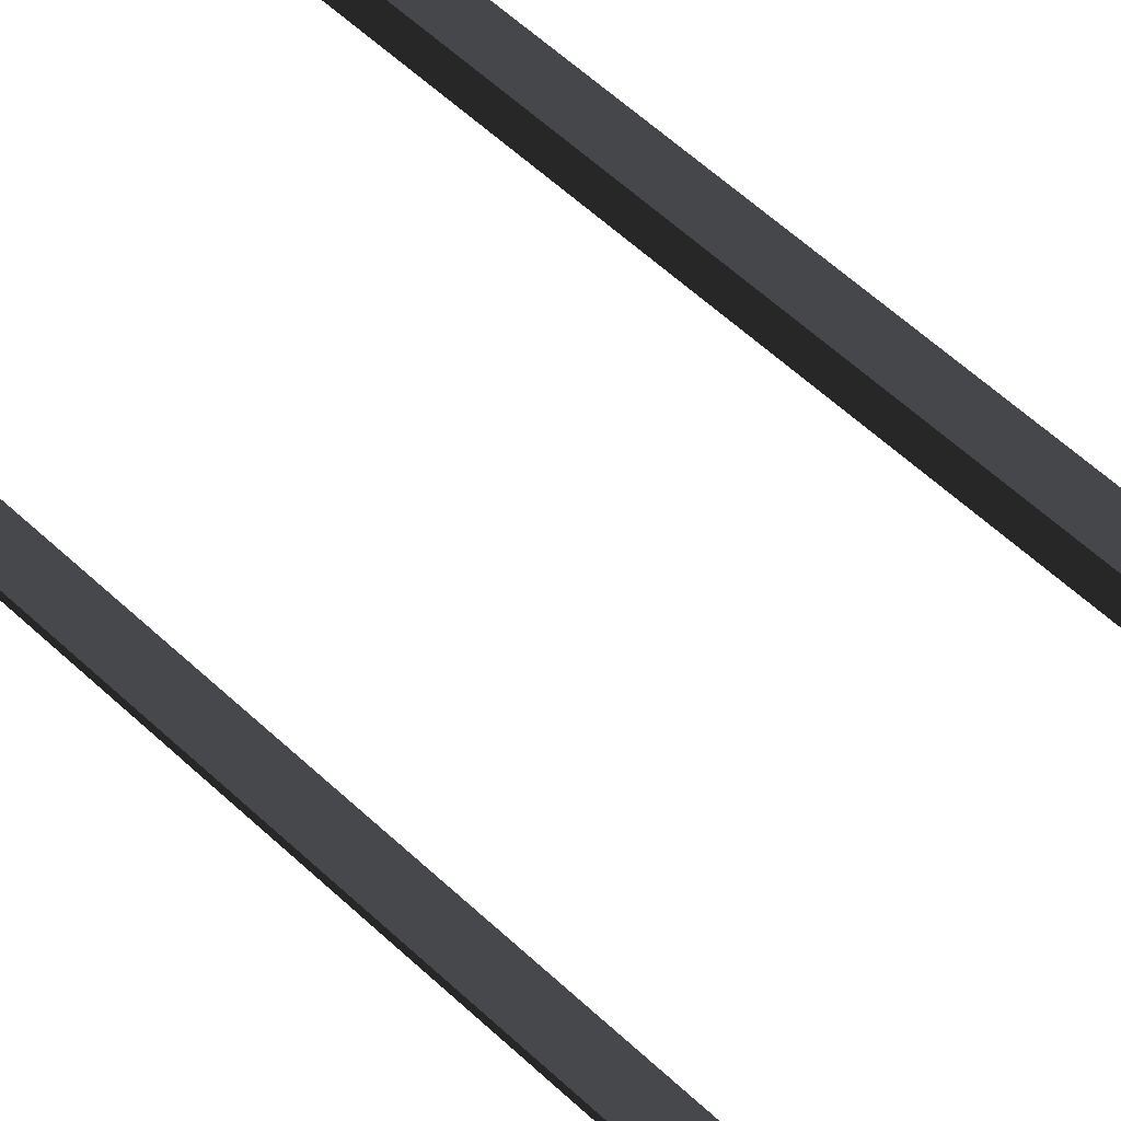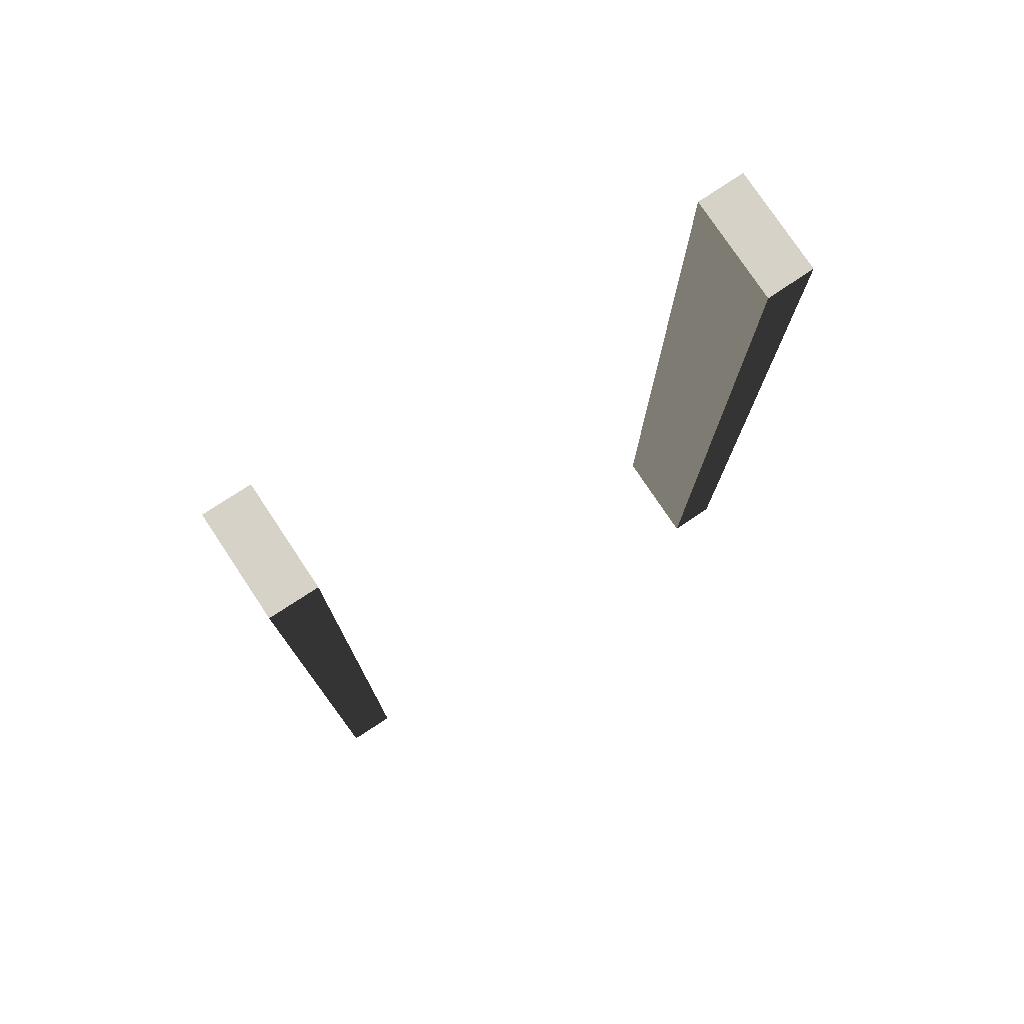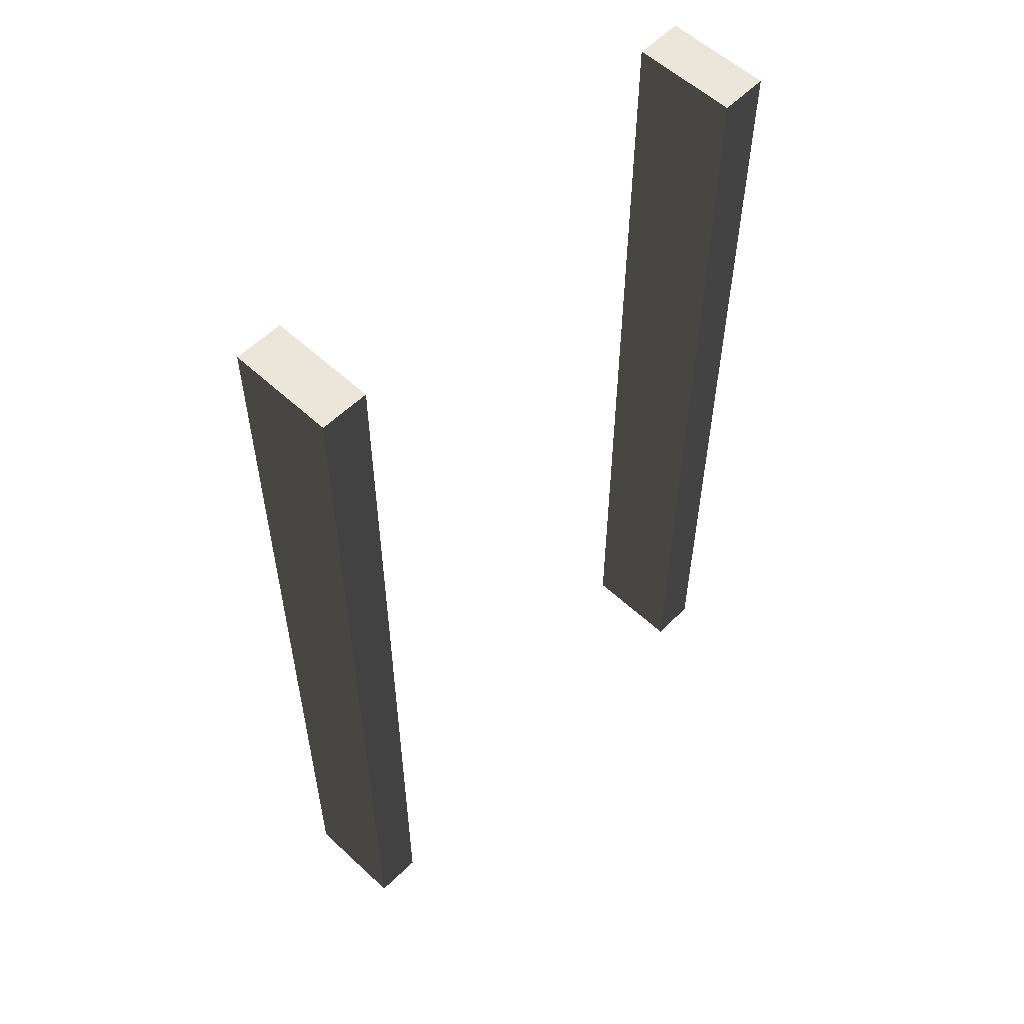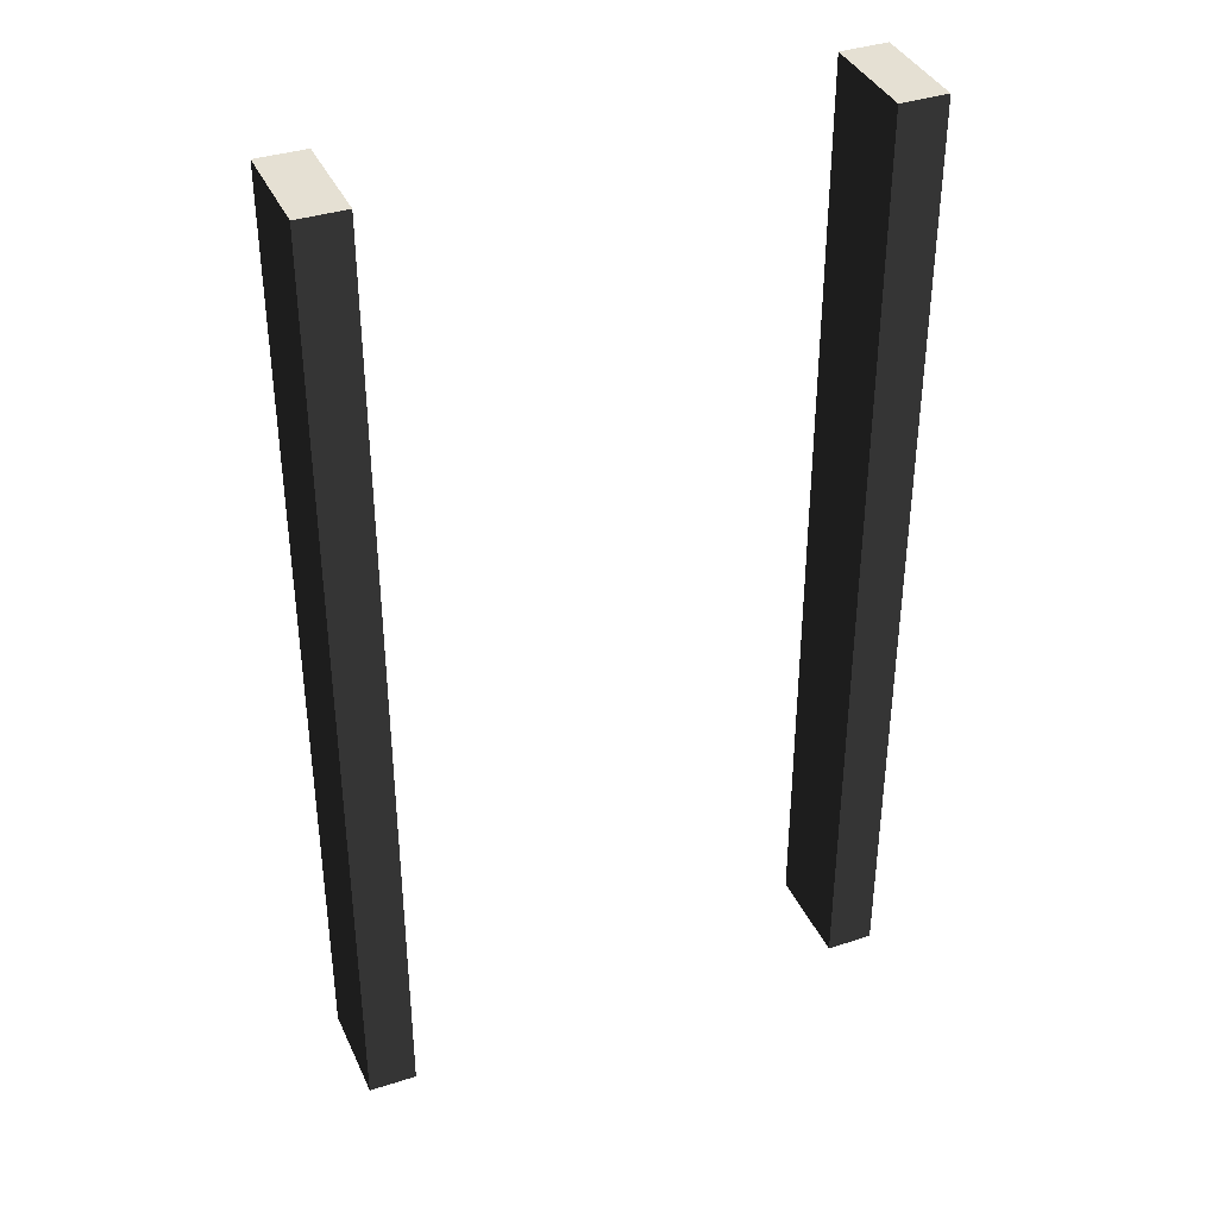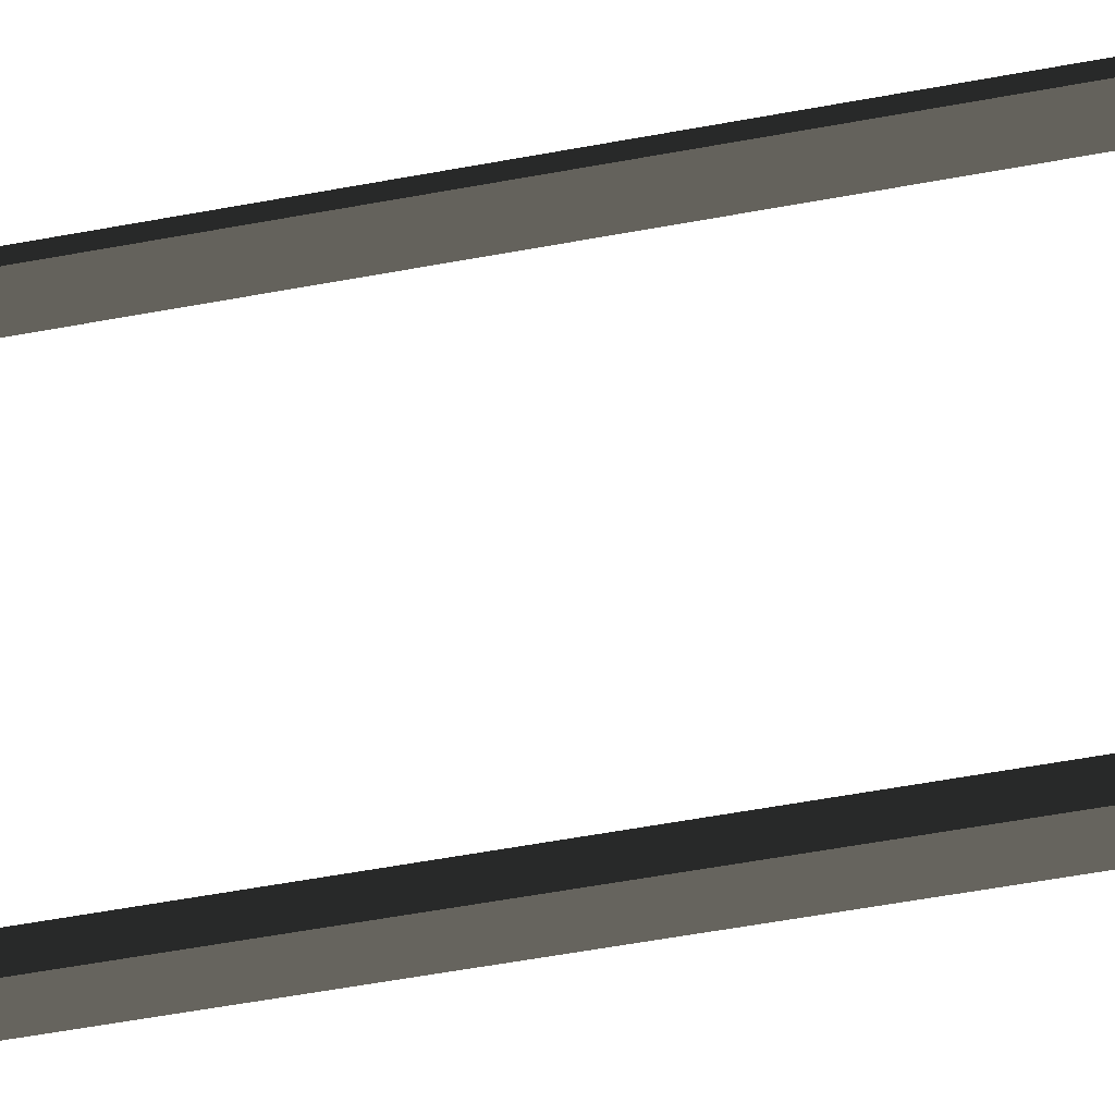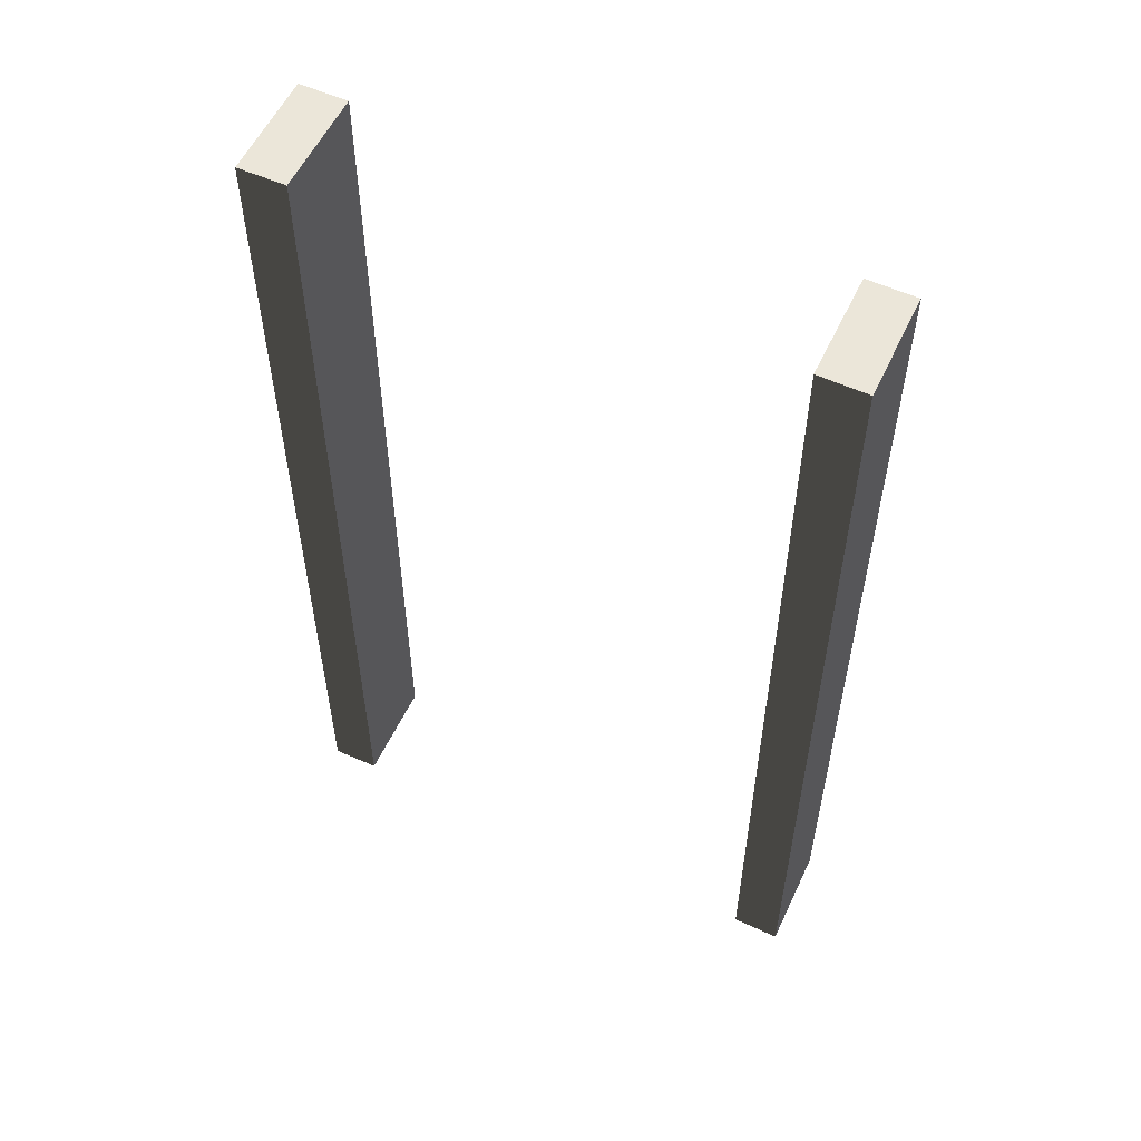
<metadata>
{"format":"obj","ext":"obj","renderer":"f3d","projection":"perspective","resolution":1024,"background":"white","views":[{"elev":69.6,"azim":-48.7,"up":"+Z"},{"elev":77.6,"azim":141.1,"up":"+Y"},{"elev":56.7,"azim":128.8,"up":"+Y"},{"elev":37.9,"azim":152.1,"up":"+Y"},{"elev":-69.7,"azim":99.8,"up":"+Z"},{"elev":56.1,"azim":19.8,"up":"+Y"}]}
</metadata>
<code>
g Object50
v -22.61 -19.36 0.8086
v -23.6 -19.36 11.6
v -23.6 -34.68 11.6
v -22.62 -34.65 0.8388
v 24.8 -22.68 5.324
v 23.8 -22.68 16.12
v 23.8 65.96 16.12
v 24.81 65.98 5.149
v -27.6 -34.65 0.4007
v -27.59 -19.19 0.3702
v -22.61 -19.36 0.8086
v -22.62 -34.65 0.8388
v -23.6 65.96 11.6
v -22.6 65.98 0.6404
v -27.58 65.98 0.2025
v -28.58 65.96 11.16
v -28.58 -19.19 11.16
v -23.6 -19.36 11.6
v -23.6 65.96 11.6
v -28.58 65.96 11.16
v -22.62 -34.65 0.8388
v -23.6 -34.68 11.6
v -28.58 -34.68 11.16
v -27.6 -34.65 0.4007
v 29.77 -22.85 5.836
v 24.8 -22.68 5.324
v 24.81 65.98 5.149
v 29.79 65.98 5.661
v 23.8 -34.68 16.12
v 24.79 -34.65 5.347
v 29.77 -34.65 5.86
v 28.78 -34.68 16.63
v 28.78 -22.85 16.63
v 23.8 -22.68 16.12
v 23.8 -34.68 16.12
v 28.78 -34.68 16.63
v 24.81 65.98 5.149
v 23.8 65.96 16.12
v 28.78 65.96 16.63
v 29.79 65.98 5.661
v -27.59 -19.19 0.3702
v -28.58 -19.19 11.16
v -28.58 65.96 11.16
v -27.58 65.98 0.2025
v 29.77 -22.85 5.836
v 28.78 -22.85 16.63
v 28.78 -34.68 16.63
v 29.77 -34.65 5.86
v -22.6 65.98 0.6404
v -23.6 65.96 11.6
v 24.79 -34.65 5.347
v 23.8 -34.68 16.12
v -27.58 65.98 0.2025
v -22.6 65.98 0.6404
v -22.61 -19.36 0.8086
v -27.59 -19.19 0.3702
v -28.58 -34.68 11.16
v -23.6 -34.68 11.6
v 29.77 -22.85 5.836
v 29.77 -34.65 5.86
v 24.79 -34.65 5.347
v 24.8 -22.68 5.324
v 28.78 65.96 16.63
v 23.8 65.96 16.12
v -27.6 -34.65 0.4007
v -28.58 -34.68 11.16
v 29.79 65.98 5.661
v 28.78 65.96 16.63
f 3 1 2
f 1 3 4
f 7 5 6
f 5 7 8
f 11 9 10
f 9 11 12
f 15 13 14
f 13 15 16
f 19 17 18
f 17 19 20
f 23 21 22
f 21 23 24
f 27 25 26
f 25 27 28
f 31 29 30
f 29 31 32
f 35 33 34
f 33 35 36
f 39 37 38
f 37 39 40
f 43 41 42
f 41 43 44
f 47 45 46
f 45 47 48
f 2 49 50
f 49 2 1
f 6 51 52
f 51 6 5
f 55 53 54
f 53 55 56
f 18 57 58
f 57 18 17
f 61 59 60
f 59 61 62
f 34 63 64
f 63 34 33
f 42 65 66
f 65 42 41
f 46 67 68
f 67 46 45

</code>
